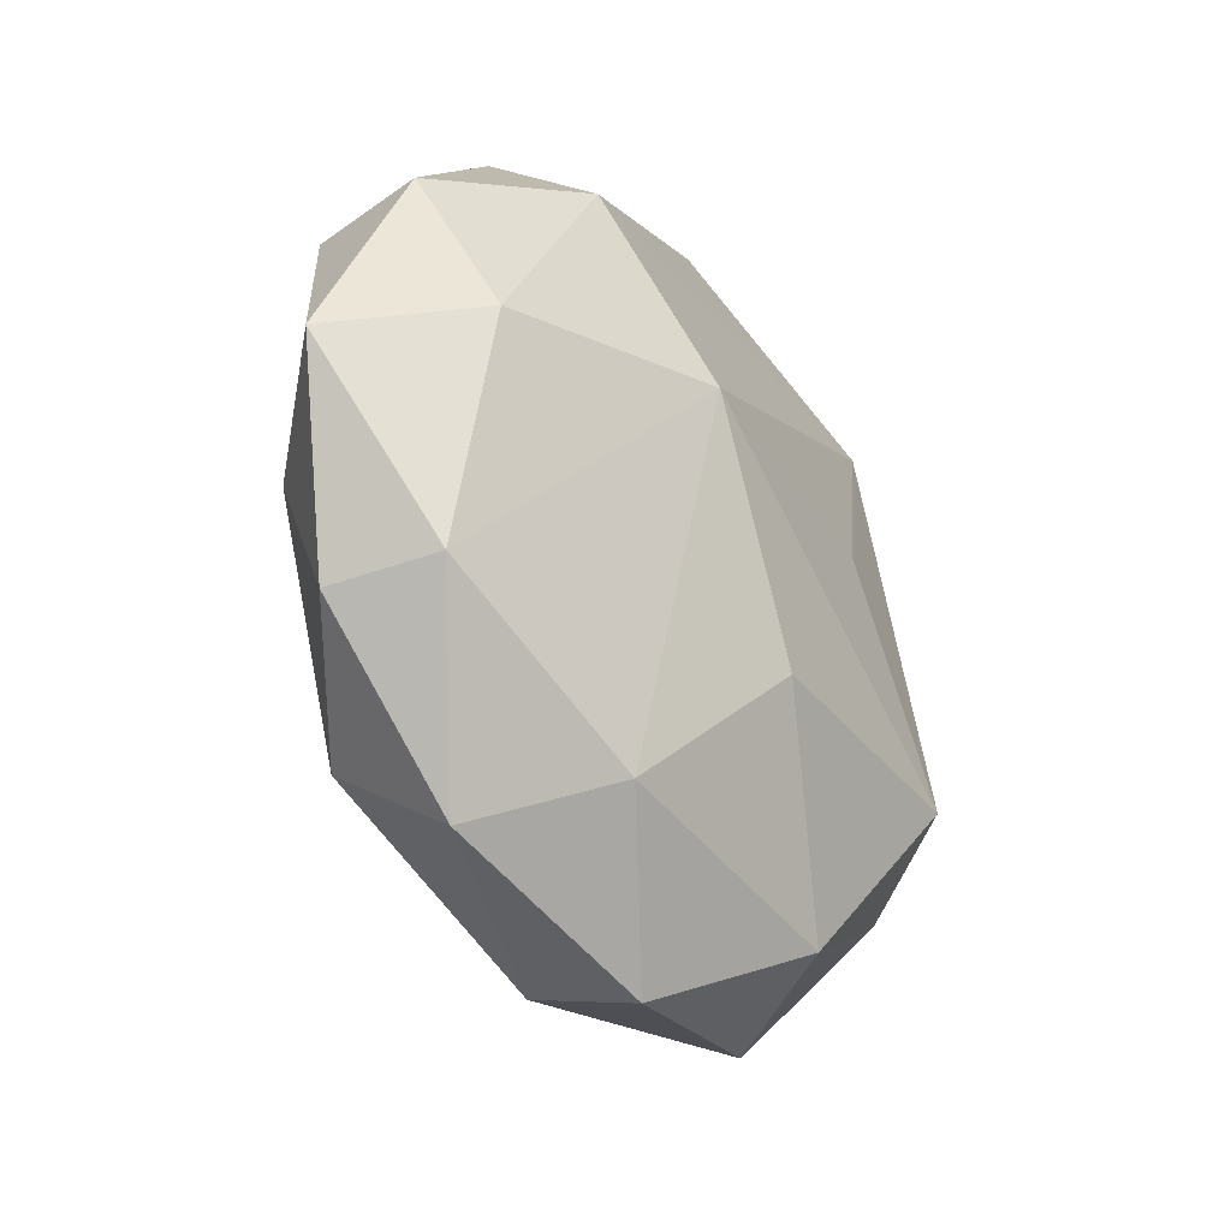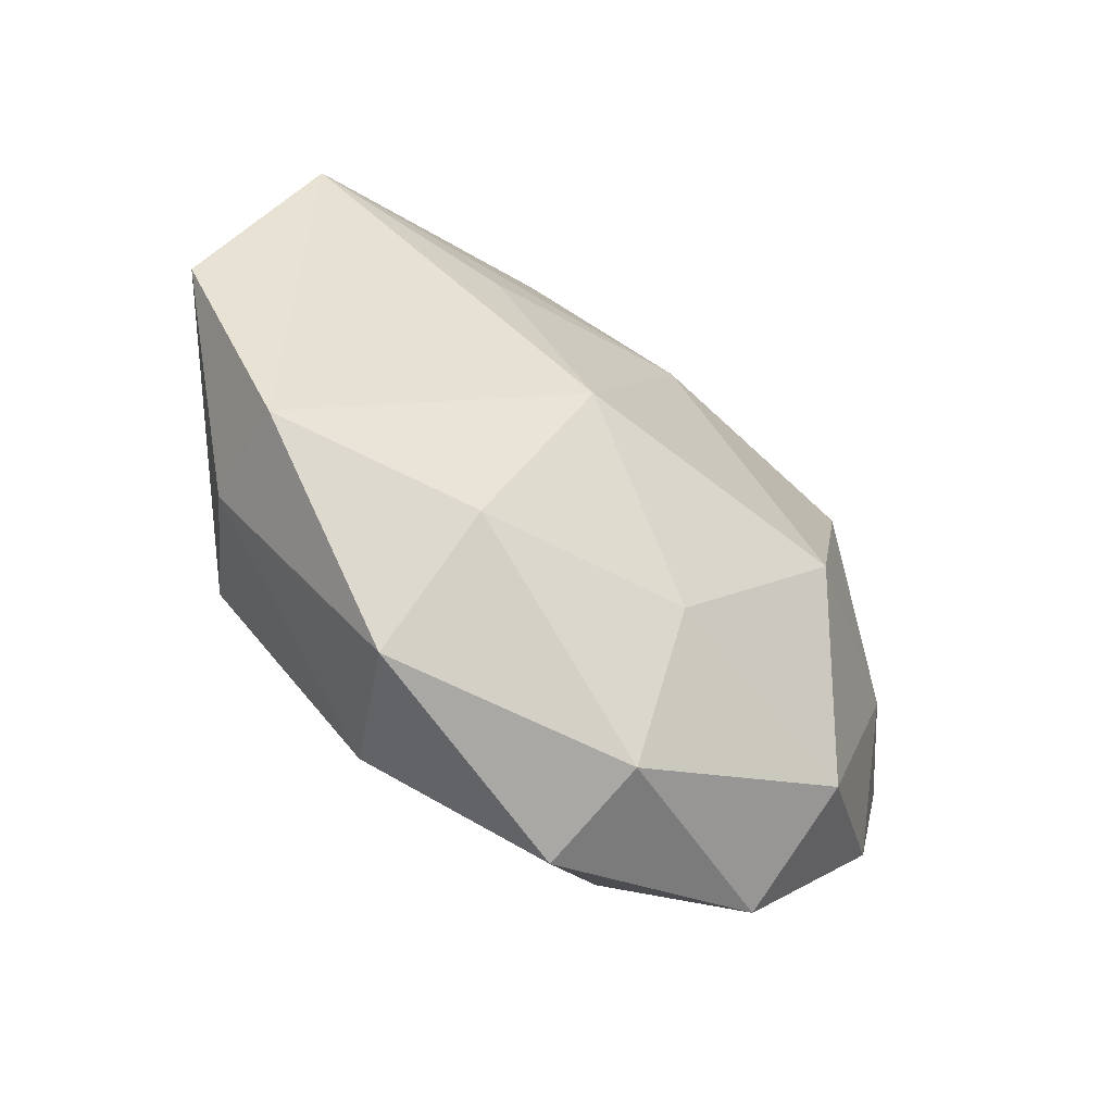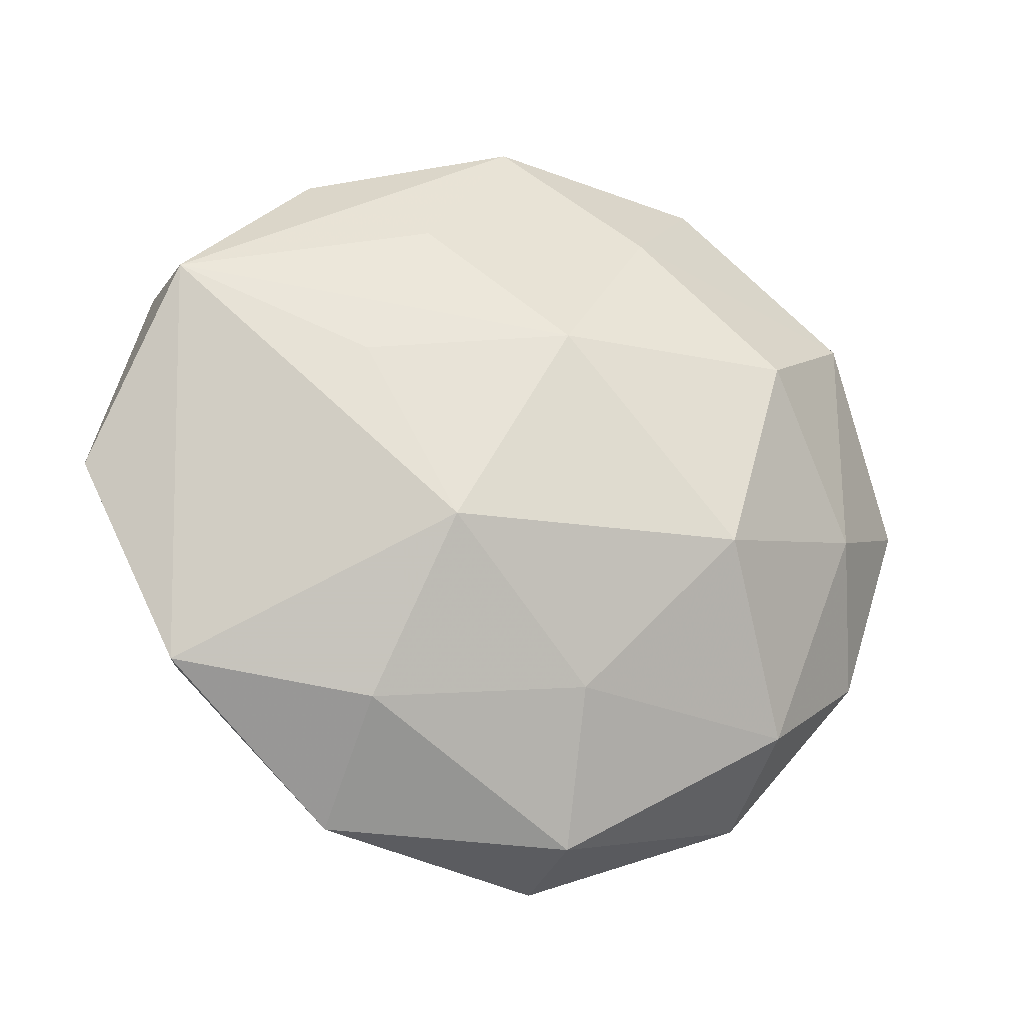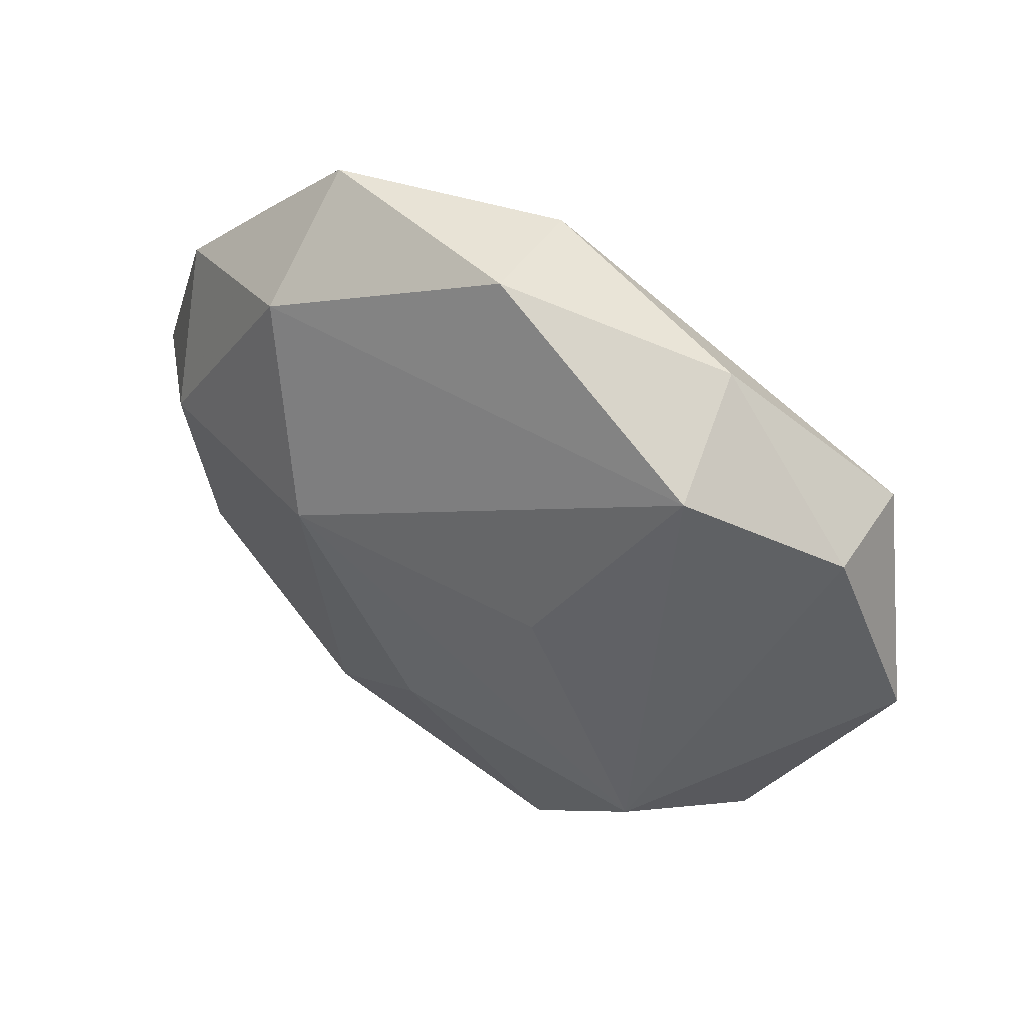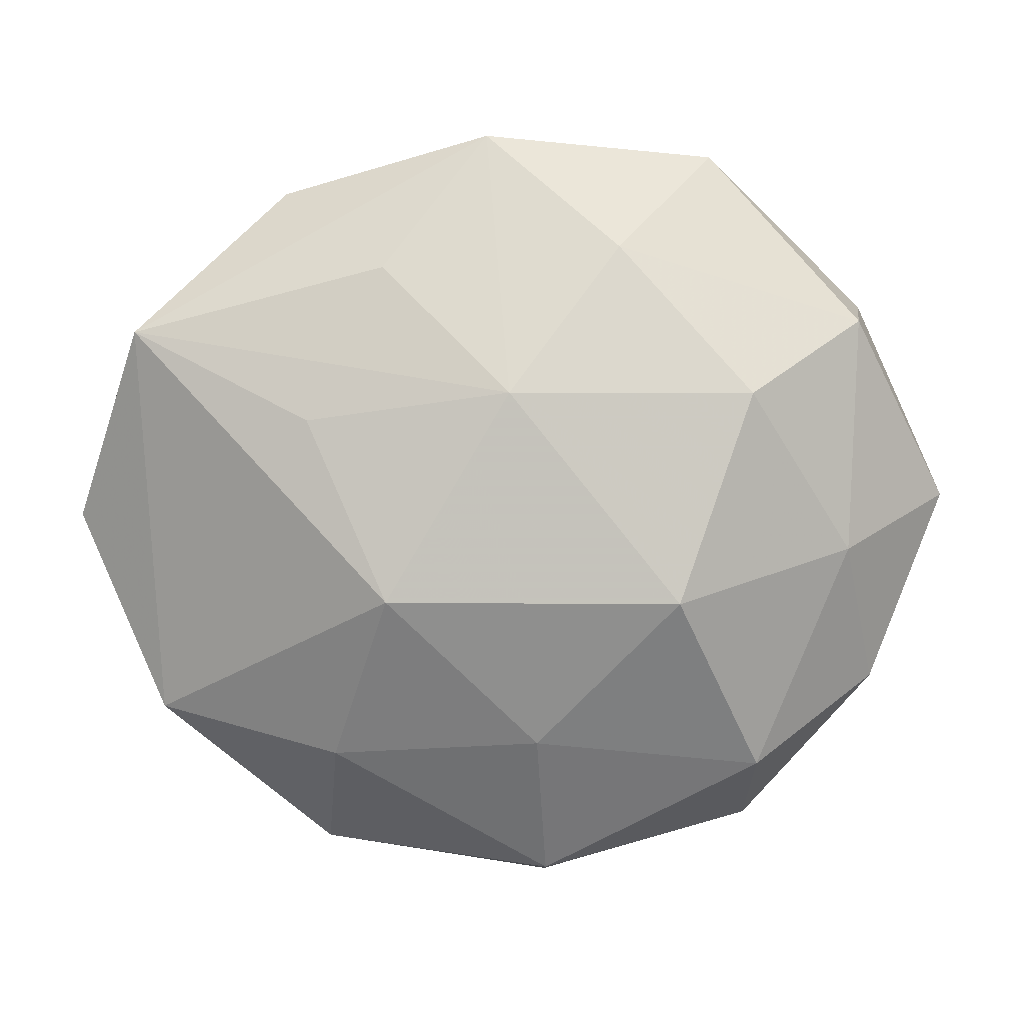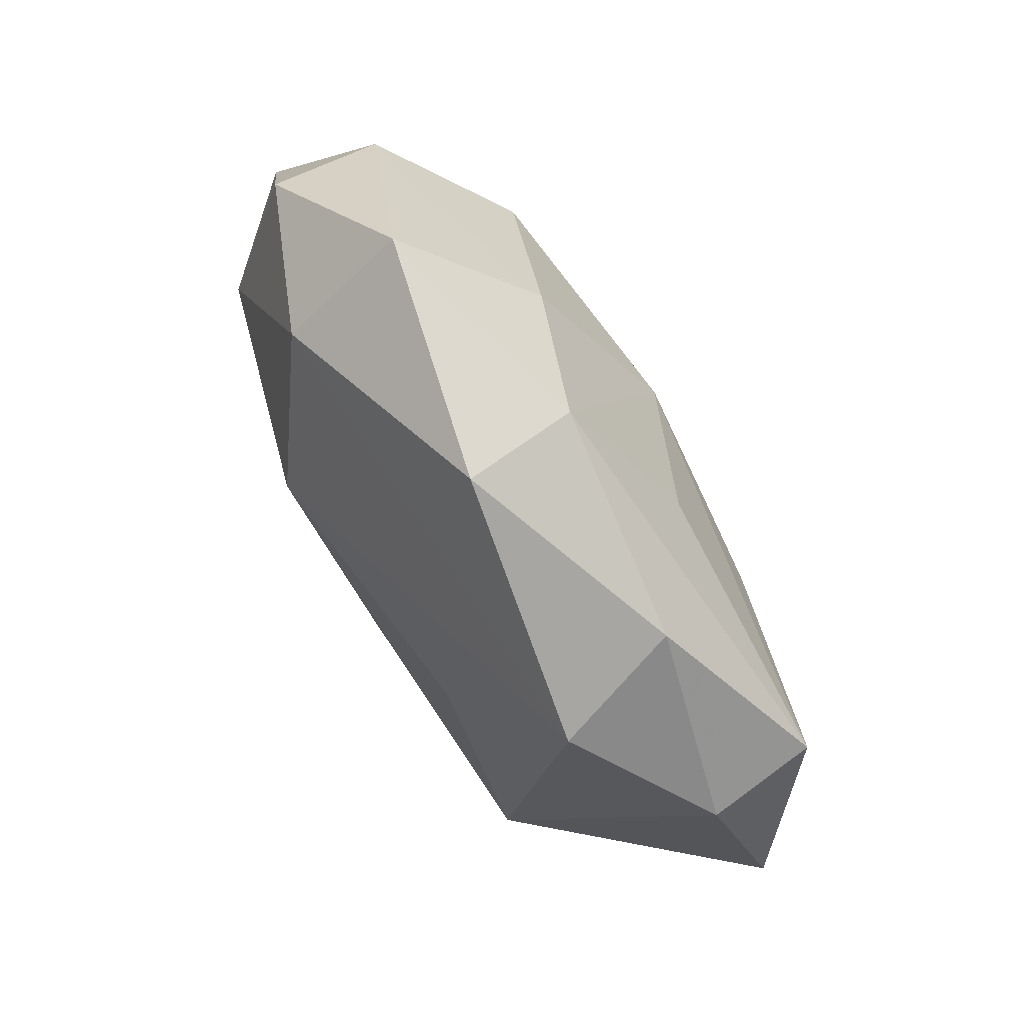
<metadata>
{"format":"obj","ext":"obj","renderer":"f3d","projection":"perspective","resolution":1024,"background":"white","views":[{"elev":-32.5,"azim":-56.0,"up":"+Y"},{"elev":-57.5,"azim":139.4,"up":"+Y"},{"elev":-18.0,"azim":161.7,"up":"+Y"},{"elev":49.1,"azim":35.4,"up":"+Y"},{"elev":5.8,"azim":-178.1,"up":"+Y"},{"elev":77.3,"azim":58.0,"up":"+Y"}]}
</metadata>
<code>
v -0.02211 0.03005 0.01268
v -0.0375 0.006144 0.01324
v 0.01955 -0.02663 -0.01221
v -0.003899 -0.04076 -0.007063
v 0.00286 0.04207 -0.005351
v 0.01306 -0.008391 -0.02097
v 0.01547 0.007729 0.01755
v -0.0263 0.01398 -0.01704
v 0.02574 0.03574 -0.00228
v -0.03866 0.02152 -0.006891
v 0.02197 0.01089 -0.01641
v -0.003081 -0.0247 -0.0156
v -0.04932 0.00138 0.001738
v 0.03731 -0.02046 0.005948
v -0.01614 -0.03017 0.01264
v -0.02224 0.03991 -0.0002604
v -0.003496 -0.04401 0.004857
v -0.0001574 0.01409 -0.01912
v -0.01193 0.02974 -0.01159
v 0.04968 -0.0008377 -0.002564
v 0.02893 0.0302 0.01099
v 0.04261 0.0207 0.001292
v 0.00357 0.0427 0.006496
v -0.02753 -0.02774 -0.01106
v -0.0375 -0.003642 -0.01014
v -0.01374 0.009097 0.02053
v -0.03821 -0.01785 0.008859
v 0.04173 0.0203 -0.01062
v 0.03989 -0.0226 -0.005787
v 0.0215 -0.03883 -0.0005286
v -0.02688 -0.03613 0.00154
v 0.02888 -0.01501 0.01818
v -0.01846 -0.008373 -0.02125
v -0.04106 -0.01918 -0.002004
v 0.01399 0.02748 -0.01204
v -0.0002973 -0.01416 0.01918
v -0.03989 0.0229 0.004936
v 0.01361 -0.03454 0.01283
f 34 27 13
f 21 32 22
f 38 32 36
f 31 27 34
f 2 13 27
f 1 21 23
f 14 32 38
f 17 31 4
f 30 4 3
f 3 29 30
f 30 17 4
f 38 17 30
f 30 14 38
f 29 14 30
f 32 21 7
f 3 4 12
f 8 33 25
f 34 13 25
f 4 31 24
f 24 12 4
f 33 12 24
f 24 31 34
f 34 25 24
f 24 25 33
f 5 19 16
f 1 23 16
f 16 23 5
f 26 2 27
f 1 2 26
f 26 21 1
f 26 7 21
f 26 36 32
f 32 7 26
f 20 14 29
f 22 32 20
f 32 14 20
f 27 31 15
f 31 17 15
f 15 26 27
f 36 26 15
f 38 36 15
f 15 17 38
f 3 12 6
f 6 12 33
f 6 29 3
f 1 16 37
f 37 2 1
f 13 2 37
f 10 19 8
f 10 16 19
f 10 37 16
f 13 37 10
f 8 25 10
f 10 25 13
f 29 6 28
f 28 20 29
f 22 20 28
f 18 33 8
f 18 6 33
f 8 19 18
f 18 19 5
f 9 28 5
f 5 23 9
f 9 23 21
f 9 21 22
f 22 28 9
f 11 28 6
f 6 18 11
f 11 18 28
f 5 28 35
f 35 18 5
f 28 18 35

</code>
